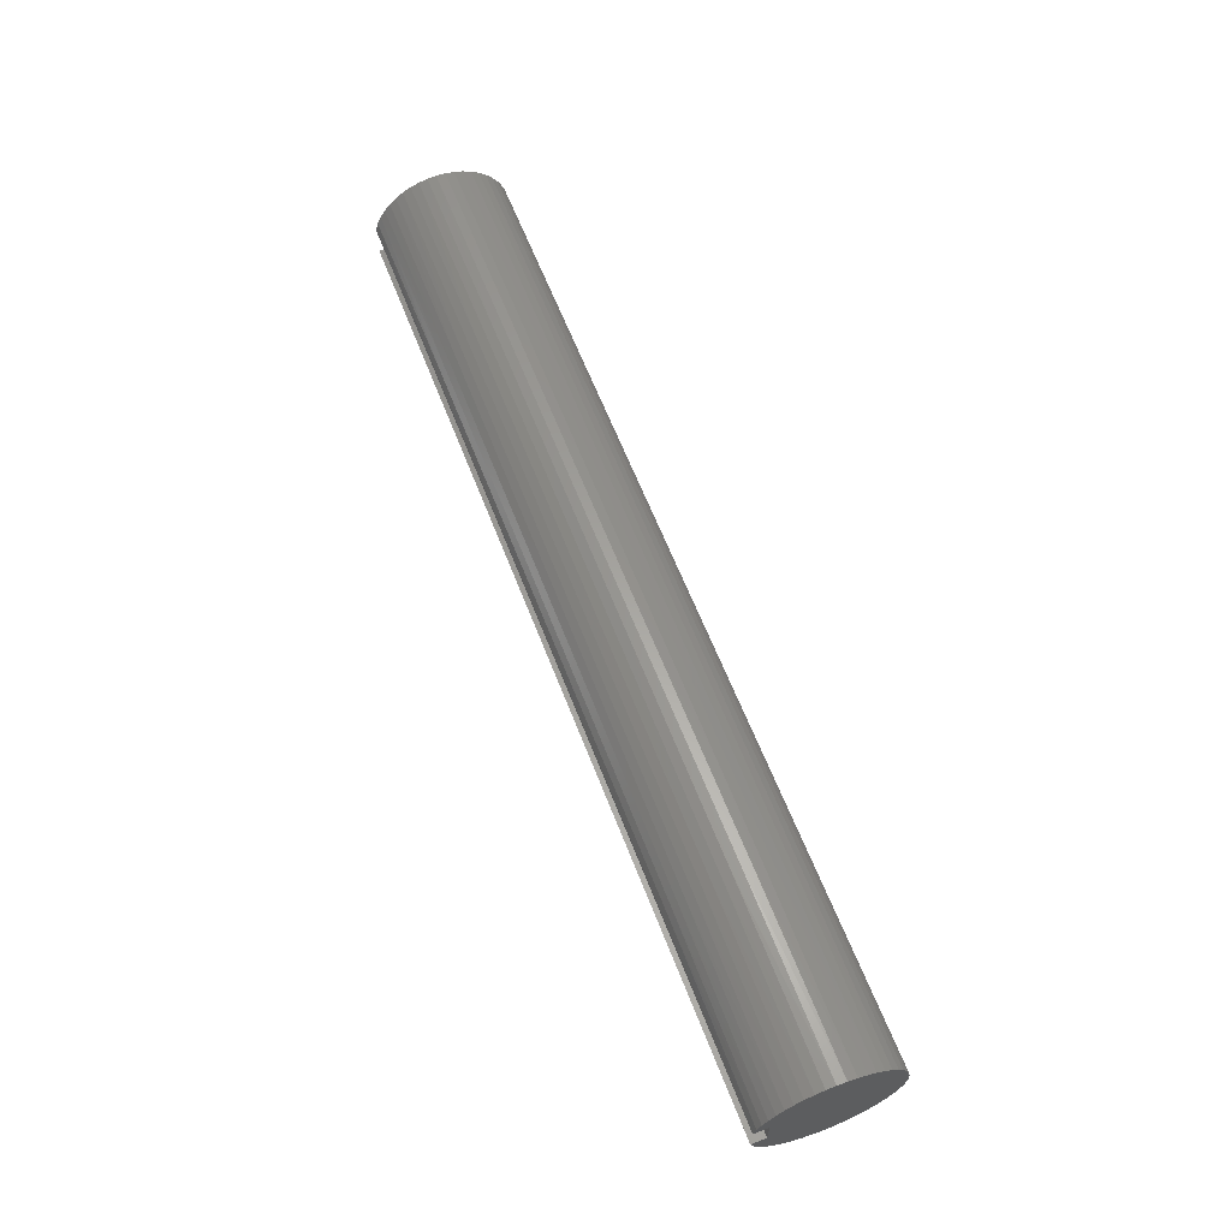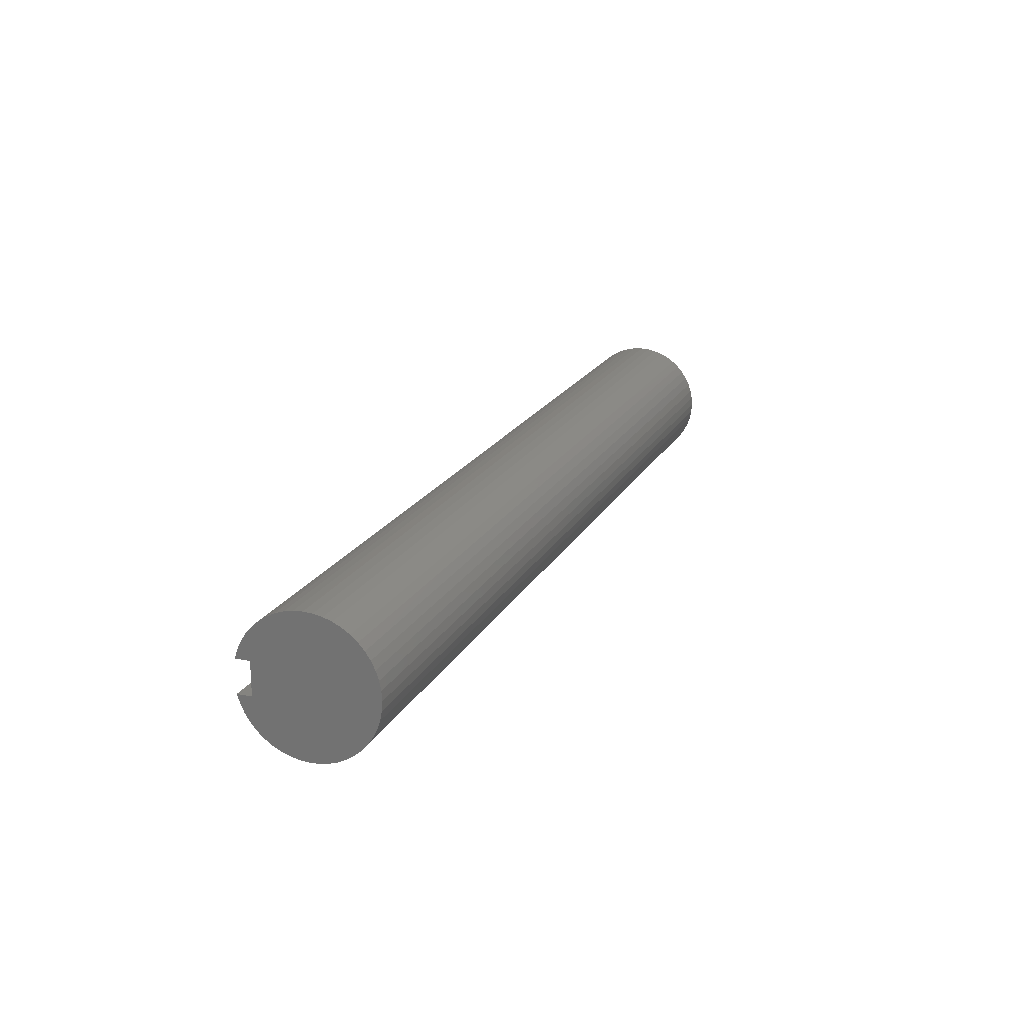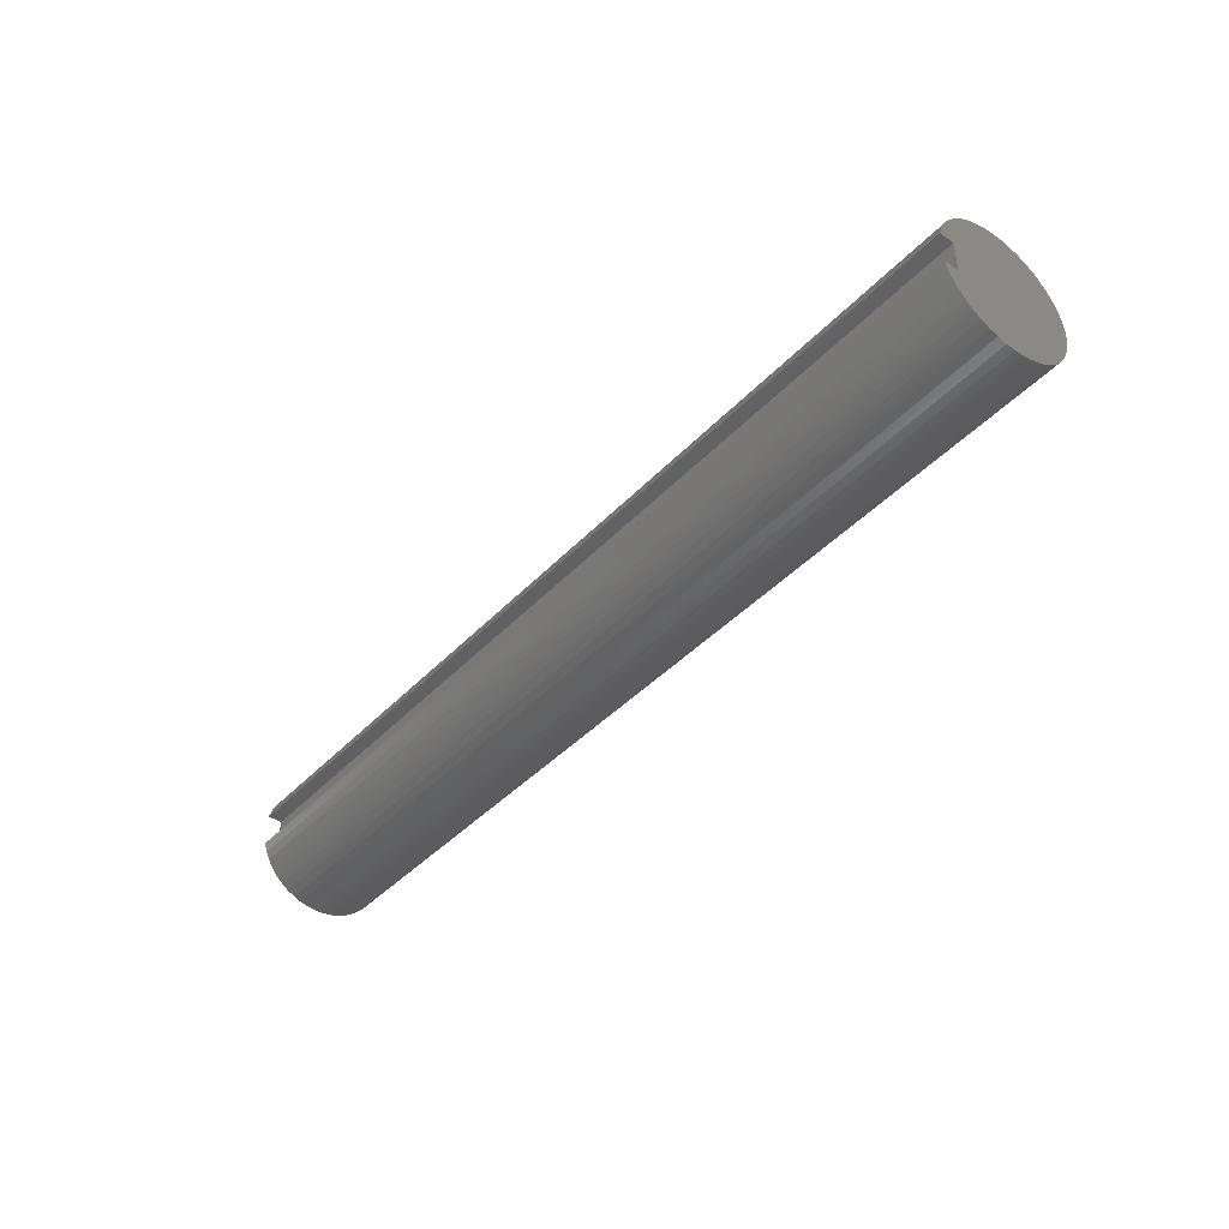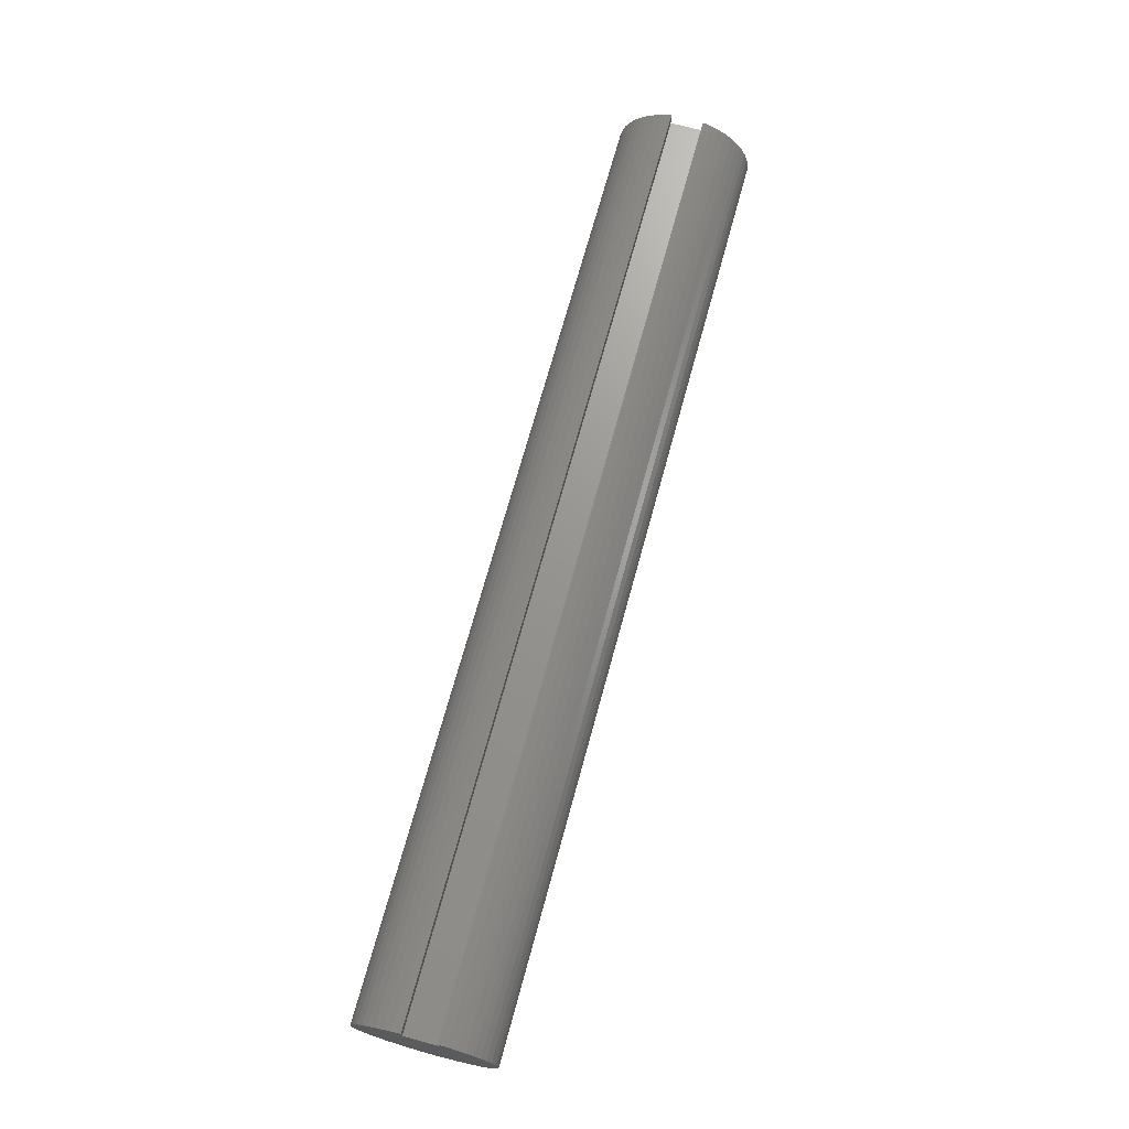
<metadata>
{"format":"stl","ext":"stl","renderer":"f3d","projection":"perspective","resolution":1024,"background":"white","views":[{"elev":62.1,"azim":-111.1,"up":"+Z"},{"elev":19.4,"azim":-69.0,"up":"+Z"},{"elev":-41.8,"azim":-128.9,"up":"+Z"},{"elev":70.6,"azim":-74.7,"up":"+Y"}]}
</metadata>
<code>
# stl→obj: 274 verts, 544 faces
v 0 0.5 0.1562
v 9 0.5 0.1562
v 0 0.5 -0.1562
v 9 0.5 -0.1562
v 0 0.6374 -0.1562
v 9 0.6374 -0.1562
v 0 0.6113 0.2387
v 1.8 0.6339 0.1699
v 0 0.6374 0.1562
v 3.6 0.6339 0.1699
v 5.4 0.6339 0.1699
v 5.4 0.6063 0.2511
v 7.2 0.6063 0.2511
v 7.2 0.5683 0.3281
v 9 0.5746 0.317
v 9 0.5279 0.3898
v 7.2 0.5206 0.3995
v 9 0.4721 0.4558
v 7.2 0.464 0.464
v 9 0.4081 0.514
v 7.2 0.3995 0.5206
v 9 0.3369 0.5632
v 7.2 0.3281 0.5683
v 9 0.26 0.6026
v 7.2 0.2511 0.6063
v 9 0.1785 0.6315
v 7.2 0.1699 0.6339
v 9 0.09388 0.6495
v 7.2 0.08566 0.6506
v 9 0.007658 0.6562
v 7.2 -0 0.6562
v 9 -0.07869 0.6515
v 7.2 -0.08566 0.6506
v 9 -0.1637 0.6355
v 7.2 -0.1699 0.6339
v 9 -0.2458 0.6085
v 7.2 -0.2511 0.6063
v 9 -0.3237 0.5709
v 7.2 -0.3281 0.5683
v 9 -0.3959 0.5233
v 7.2 -0.3995 0.5206
v 9 -0.4613 0.4667
v 7.2 -0.464 0.464
v 9 -0.5187 0.402
v 7.2 -0.5206 0.3995
v 9 -0.567 0.3303
v 7.2 -0.5683 0.3281
v 9 -0.6056 0.2529
v 7.2 -0.6063 0.2511
v 9 -0.6336 0.1711
v 7.2 -0.6339 0.1699
v 9 -0.6506 0.08629
v 7.2 -0.6506 0.08629
v 9 -0.6562 -0
v 7.2 -0.6562 -0
v 9 -0.6506 -0.08629
v 7.2 -0.6506 -0.08629
v 7.2 -0.6339 -0.1699
v 5.4 -0.6506 -0.08629
v 5.4 -0.6339 -0.1699
v 3.6 -0.6506 -0.08629
v 3.6 -0.6339 -0.1699
v 1.8 -0.6506 -0.08629
v 1.8 -0.6339 -0.1699
v 0 -0.6506 -0.08629
v 0 -0.6336 -0.1711
v 1.8 0.6063 0.2511
v 0 0.5746 0.317
v 1.8 0.5683 0.3281
v 0 0.5279 0.3898
v 1.8 0.5206 0.3995
v 0 0.4721 0.4558
v 1.8 0.464 0.464
v 0 0.4081 0.514
v 1.8 0.3995 0.5206
v 0 0.3369 0.5632
v 1.8 0.3281 0.5683
v 0 0.26 0.6026
v 1.8 0.2511 0.6063
v 0 0.1785 0.6315
v 1.8 0.1699 0.6339
v 0 0.09388 0.6495
v 1.8 0.08566 0.6506
v 0 0.007658 0.6562
v 1.8 0 0.6562
v 0 -0.07869 0.6515
v 1.8 -0.08566 0.6506
v 0 -0.1637 0.6355
v 1.8 -0.1699 0.6339
v 0 -0.2458 0.6085
v 1.8 -0.2511 0.6063
v 0 -0.3237 0.5709
v 1.8 -0.3281 0.5683
v 0 -0.3959 0.5233
v 1.8 -0.3995 0.5206
v 0 -0.4613 0.4667
v 1.8 -0.464 0.464
v 0 -0.5187 0.402
v 1.8 -0.5206 0.3995
v 0 -0.567 0.3303
v 1.8 -0.5683 0.3281
v 0 -0.6056 0.2529
v 1.8 -0.6063 0.2511
v 0 -0.6336 0.1711
v 1.8 -0.6339 0.1699
v 0 -0.6506 0.08629
v 1.8 -0.6506 0.08629
v 1.8 -0.6562 -0
v 3.6 -0.6562 -0
v 0 -0.6562 -0
v 1.8 -0.6063 -0.2511
v 0 -0.6056 -0.2529
v 1.8 -0.5683 -0.3281
v 0 -0.567 -0.3303
v 1.8 -0.5206 -0.3995
v 0 -0.5187 -0.402
v 1.8 -0.464 -0.464
v 0 -0.4613 -0.4667
v 1.8 -0.3995 -0.5206
v 0 -0.3959 -0.5233
v 1.8 -0.3281 -0.5683
v 0 -0.3237 -0.5709
v 1.8 -0.2511 -0.6063
v 0 -0.2458 -0.6085
v 1.8 -0.1699 -0.6339
v 0 -0.1637 -0.6355
v 1.8 -0.08566 -0.6506
v 0 -0.07869 -0.6515
v 1.8 0 -0.6562
v 0 0.007658 -0.6562
v 1.8 0.08566 -0.6506
v 0 0.09388 -0.6495
v 1.8 0.1699 -0.6339
v 0 0.1785 -0.6315
v 1.8 0.2511 -0.6063
v 0 0.26 -0.6026
v 1.8 0.3281 -0.5683
v 0 0.3369 -0.5632
v 1.8 0.3995 -0.5206
v 0 0.4081 -0.514
v 1.8 0.464 -0.464
v 0 0.4721 -0.4558
v 1.8 0.5206 -0.3995
v 0 0.5279 -0.3898
v 1.8 0.5683 -0.3281
v 0 0.5746 -0.317
v 1.8 0.6063 -0.2511
v 0 0.6113 -0.2387
v 1.8 0.6339 -0.1699
v 3.6 0.6339 -0.1699
v 5.4 0.6339 -0.1699
v 7.2 0.6339 -0.1699
v 5.4 0.6063 -0.2511
v 7.2 0.6063 -0.2511
v 5.4 0.5683 -0.3281
v 7.2 0.5683 -0.3281
v 5.4 0.5206 -0.3995
v 7.2 0.5206 -0.3995
v 5.4 0.464 -0.464
v 7.2 0.464 -0.464
v 5.4 0.3995 -0.5206
v 7.2 0.3995 -0.5206
v 5.4 0.3281 -0.5683
v 7.2 0.3281 -0.5683
v 5.4 0.2511 -0.6063
v 7.2 0.2511 -0.6063
v 5.4 0.1699 -0.6339
v 7.2 0.1699 -0.6339
v 5.4 0.08566 -0.6506
v 7.2 0.08566 -0.6506
v 5.4 0 -0.6562
v 7.2 0 -0.6562
v 5.4 -0.08566 -0.6506
v 7.2 -0.08566 -0.6506
v 5.4 -0.1699 -0.6339
v 7.2 -0.1699 -0.6339
v 5.4 -0.2511 -0.6063
v 7.2 -0.2511 -0.6063
v 5.4 -0.3281 -0.5683
v 7.2 -0.3281 -0.5683
v 5.4 -0.3995 -0.5206
v 7.2 -0.3995 -0.5206
v 5.4 -0.464 -0.464
v 7.2 -0.464 -0.464
v 5.4 -0.5206 -0.3995
v 7.2 -0.5206 -0.3995
v 5.4 -0.5683 -0.3281
v 7.2 -0.5683 -0.3281
v 5.4 -0.6063 -0.2511
v 7.2 -0.6063 -0.2511
v 9 0.6113 -0.2387
v 9 0.5746 -0.317
v 9 0.5279 -0.3898
v 9 0.4721 -0.4558
v 9 0.4081 -0.514
v 9 0.3369 -0.5632
v 9 0.26 -0.6026
v 9 0.1785 -0.6315
v 9 0.09388 -0.6495
v 9 0.007658 -0.6562
v 9 -0.07869 -0.6515
v 9 -0.1637 -0.6355
v 9 -0.2458 -0.6085
v 9 -0.3237 -0.5709
v 9 -0.3959 -0.5233
v 9 -0.4613 -0.4667
v 9 -0.5187 -0.402
v 9 -0.567 -0.3303
v 9 -0.6056 -0.2529
v 9 -0.6336 -0.1711
v 9 0.6113 0.2387
v 7.2 0.6339 0.1699
v 9 0.6374 0.1562
v 3.6 0 0.6562
v 3.6 0.08566 0.6506
v 3.6 0.1699 0.6339
v 3.6 0.2511 0.6063
v 3.6 0.3281 0.5683
v 3.6 0.3995 0.5206
v 3.6 0.464 0.464
v 3.6 0.5206 0.3995
v 3.6 0.5683 0.3281
v 3.6 0.6063 0.2511
v 5.4 0 0.6562
v 5.4 0.08566 0.6506
v 5.4 0.1699 0.6339
v 5.4 0.2511 0.6063
v 5.4 0.3281 0.5683
v 5.4 0.3995 0.5206
v 5.4 0.464 0.464
v 5.4 0.5206 0.3995
v 5.4 0.5683 0.3281
v 3.6 -0.08566 0.6506
v 3.6 -0.1699 0.6339
v 3.6 -0.2511 0.6063
v 3.6 -0.3281 0.5683
v 3.6 -0.3995 0.5206
v 3.6 -0.464 0.464
v 3.6 -0.5206 0.3995
v 3.6 -0.5683 0.3281
v 3.6 -0.6063 0.2511
v 3.6 -0.6339 0.1699
v 3.6 -0.6506 0.08629
v 5.4 -0.08566 0.6506
v 5.4 -0.1699 0.6339
v 5.4 -0.2511 0.6063
v 5.4 -0.3281 0.5683
v 5.4 -0.3995 0.5206
v 5.4 -0.464 0.464
v 5.4 -0.5206 0.3995
v 5.4 -0.5683 0.3281
v 5.4 -0.6063 0.2511
v 5.4 -0.6339 0.1699
v 5.4 -0.6506 0.08629
v 5.4 -0.6562 -0
v 3.6 -0.6063 -0.2511
v 3.6 -0.5683 -0.3281
v 3.6 -0.5206 -0.3995
v 3.6 -0.464 -0.464
v 3.6 -0.3995 -0.5206
v 3.6 -0.3281 -0.5683
v 3.6 -0.2511 -0.6063
v 3.6 -0.1699 -0.6339
v 3.6 -0.08566 -0.6506
v 3.6 0 -0.6562
v 3.6 0.08566 -0.6506
v 3.6 0.1699 -0.6339
v 3.6 0.2511 -0.6063
v 3.6 0.3281 -0.5683
v 3.6 0.3995 -0.5206
v 3.6 0.464 -0.464
v 3.6 0.5206 -0.3995
v 3.6 0.5683 -0.3281
v 3.6 0.6063 -0.2511
f 1 2 3
f 3 2 4
f 3 4 5
f 5 4 6
f 7 8 9
f 9 8 10
f 9 10 11
f 11 10 12
f 11 12 13
f 13 12 14
f 13 14 15
f 15 14 16
f 16 14 17
f 16 17 18
f 18 17 19
f 18 19 20
f 20 19 21
f 20 21 22
f 22 21 23
f 22 23 24
f 24 23 25
f 24 25 26
f 26 25 27
f 26 27 28
f 28 27 29
f 28 29 30
f 30 29 31
f 30 31 32
f 32 31 33
f 32 33 34
f 34 33 35
f 34 35 36
f 36 35 37
f 36 37 38
f 38 37 39
f 38 39 40
f 40 39 41
f 40 41 42
f 42 41 43
f 42 43 44
f 44 43 45
f 44 45 46
f 46 45 47
f 46 47 48
f 48 47 49
f 48 49 50
f 50 49 51
f 50 51 52
f 52 51 53
f 52 53 54
f 54 53 55
f 54 55 56
f 56 55 57
f 56 57 58
f 58 57 59
f 58 59 60
f 60 59 61
f 60 61 62
f 62 61 63
f 62 63 64
f 64 63 65
f 64 65 66
f 8 7 67
f 67 7 68
f 67 68 69
f 69 68 70
f 69 70 71
f 71 70 72
f 71 72 73
f 73 72 74
f 73 74 75
f 75 74 76
f 75 76 77
f 77 76 78
f 77 78 79
f 79 78 80
f 79 80 81
f 81 80 82
f 81 82 83
f 83 82 84
f 83 84 85
f 85 84 86
f 85 86 87
f 87 86 88
f 87 88 89
f 89 88 90
f 89 90 91
f 91 90 92
f 91 92 93
f 93 92 94
f 93 94 95
f 95 94 96
f 95 96 97
f 97 96 98
f 97 98 99
f 99 98 100
f 99 100 101
f 101 100 102
f 101 102 103
f 103 102 104
f 103 104 105
f 105 104 106
f 105 106 107
f 107 106 108
f 107 108 109
f 109 108 61
f 109 61 59
f 106 110 108
f 108 110 63
f 108 63 61
f 110 65 63
f 64 66 111
f 111 66 112
f 111 112 113
f 113 112 114
f 113 114 115
f 115 114 116
f 115 116 117
f 117 116 118
f 117 118 119
f 119 118 120
f 119 120 121
f 121 120 122
f 121 122 123
f 123 122 124
f 123 124 125
f 125 124 126
f 125 126 127
f 127 126 128
f 127 128 129
f 129 128 130
f 129 130 131
f 131 130 132
f 131 132 133
f 133 132 134
f 133 134 135
f 135 134 136
f 135 136 137
f 137 136 138
f 137 138 139
f 139 138 140
f 139 140 141
f 141 140 142
f 141 142 143
f 143 142 144
f 143 144 145
f 145 144 146
f 145 146 147
f 147 146 148
f 147 148 149
f 149 148 5
f 149 5 150
f 150 5 6
f 150 6 151
f 151 6 152
f 151 152 153
f 153 152 154
f 153 154 155
f 155 154 156
f 155 156 157
f 157 156 158
f 157 158 159
f 159 158 160
f 159 160 161
f 161 160 162
f 161 162 163
f 163 162 164
f 163 164 165
f 165 164 166
f 165 166 167
f 167 166 168
f 167 168 169
f 169 168 170
f 169 170 171
f 171 170 172
f 171 172 173
f 173 172 174
f 173 174 175
f 175 174 176
f 175 176 177
f 177 176 178
f 177 178 179
f 179 178 180
f 179 180 181
f 181 180 182
f 181 182 183
f 183 182 184
f 183 184 185
f 185 184 186
f 185 186 187
f 187 186 188
f 187 188 189
f 189 188 190
f 189 190 60
f 60 190 58
f 6 191 152
f 152 191 154
f 191 192 154
f 154 192 156
f 192 193 156
f 156 193 158
f 193 194 158
f 158 194 160
f 194 195 160
f 160 195 162
f 195 196 162
f 162 196 164
f 196 197 164
f 164 197 166
f 197 198 166
f 166 198 168
f 198 199 168
f 168 199 170
f 199 200 170
f 170 200 172
f 200 201 172
f 172 201 174
f 201 202 174
f 174 202 176
f 202 203 176
f 176 203 178
f 203 204 178
f 178 204 180
f 204 205 180
f 180 205 182
f 205 206 182
f 182 206 184
f 206 207 184
f 184 207 186
f 207 208 186
f 186 208 188
f 208 209 188
f 188 209 190
f 209 210 190
f 190 210 58
f 210 56 58
f 15 211 13
f 13 211 212
f 13 212 11
f 11 212 213
f 11 213 9
f 211 213 212
f 85 214 83
f 83 214 215
f 83 215 81
f 81 215 216
f 81 216 79
f 79 216 217
f 79 217 77
f 77 217 218
f 77 218 75
f 75 218 219
f 75 219 73
f 73 219 220
f 73 220 71
f 71 220 221
f 71 221 69
f 69 221 222
f 69 222 67
f 67 222 223
f 67 223 8
f 8 223 10
f 214 224 215
f 215 224 225
f 215 225 216
f 216 225 226
f 216 226 217
f 217 226 227
f 217 227 218
f 218 227 228
f 218 228 219
f 219 228 229
f 219 229 220
f 220 229 230
f 220 230 221
f 221 230 231
f 221 231 222
f 222 231 232
f 222 232 223
f 223 232 12
f 223 12 10
f 214 85 233
f 233 85 87
f 233 87 234
f 234 87 89
f 234 89 235
f 235 89 91
f 235 91 236
f 236 91 93
f 236 93 237
f 237 93 95
f 237 95 238
f 238 95 97
f 238 97 239
f 239 97 99
f 239 99 240
f 240 99 101
f 240 101 241
f 241 101 103
f 241 103 242
f 242 103 105
f 242 105 243
f 243 105 107
f 243 107 109
f 224 31 225
f 225 31 29
f 225 29 226
f 226 29 27
f 226 27 227
f 227 27 25
f 227 25 228
f 228 25 23
f 228 23 229
f 229 23 21
f 229 21 230
f 230 21 19
f 230 19 231
f 231 19 17
f 231 17 232
f 232 17 14
f 232 14 12
f 224 214 244
f 244 214 233
f 244 233 245
f 245 233 234
f 245 234 246
f 246 234 235
f 246 235 247
f 247 235 236
f 247 236 248
f 248 236 237
f 248 237 249
f 249 237 238
f 249 238 250
f 250 238 239
f 250 239 251
f 251 239 240
f 251 240 252
f 252 240 241
f 252 241 253
f 253 241 242
f 253 242 254
f 254 242 243
f 254 243 255
f 255 243 109
f 255 109 59
f 31 224 33
f 33 224 244
f 33 244 35
f 35 244 245
f 35 245 37
f 37 245 246
f 37 246 39
f 39 246 247
f 39 247 41
f 41 247 248
f 41 248 43
f 43 248 249
f 43 249 45
f 45 249 250
f 45 250 47
f 47 250 251
f 47 251 49
f 49 251 252
f 49 252 51
f 51 252 253
f 51 253 53
f 53 253 254
f 53 254 55
f 55 254 255
f 55 255 57
f 57 255 59
f 189 60 62
f 62 64 256
f 256 64 111
f 256 111 257
f 257 111 113
f 257 113 258
f 258 113 115
f 258 115 259
f 259 115 117
f 259 117 260
f 260 117 119
f 260 119 261
f 261 119 121
f 261 121 262
f 262 121 123
f 262 123 263
f 263 123 125
f 263 125 264
f 264 125 127
f 264 127 265
f 265 127 129
f 265 129 266
f 266 129 131
f 266 131 267
f 267 131 133
f 267 133 268
f 268 133 135
f 268 135 269
f 269 135 137
f 269 137 270
f 270 137 139
f 270 139 271
f 271 139 141
f 271 141 272
f 272 141 143
f 272 143 273
f 273 143 145
f 273 145 274
f 274 145 147
f 274 147 150
f 150 147 149
f 187 189 256
f 256 189 62
f 187 256 257
f 185 187 257
f 185 257 258
f 183 185 258
f 183 258 259
f 181 183 259
f 181 259 260
f 179 181 260
f 179 260 261
f 177 179 261
f 177 261 262
f 175 177 262
f 175 262 263
f 173 175 263
f 173 263 264
f 171 173 264
f 171 264 265
f 169 171 265
f 169 265 266
f 167 169 266
f 167 266 267
f 165 167 267
f 165 267 268
f 163 165 268
f 163 268 269
f 161 163 269
f 161 269 270
f 159 161 270
f 159 270 271
f 157 159 271
f 157 271 272
f 155 157 272
f 155 272 273
f 153 155 273
f 153 273 274
f 151 153 274
f 151 274 150
f 9 213 1
f 1 213 2
f 213 211 2
f 2 211 15
f 2 15 16
f 16 18 2
f 2 18 20
f 2 20 22
f 22 24 2
f 2 24 26
f 2 26 28
f 28 30 2
f 2 30 32
f 2 32 34
f 34 36 2
f 2 36 38
f 2 38 204
f 204 38 205
f 205 38 40
f 205 40 206
f 206 40 42
f 206 42 207
f 207 42 44
f 207 44 208
f 208 44 46
f 208 46 209
f 209 46 48
f 209 48 210
f 210 48 50
f 210 50 56
f 56 50 52
f 56 52 54
f 204 203 2
f 2 203 4
f 4 203 202
f 4 202 201
f 201 200 4
f 4 200 199
f 4 199 198
f 198 197 4
f 4 197 196
f 4 196 195
f 195 194 4
f 4 194 193
f 4 193 192
f 192 191 4
f 4 191 6
f 9 1 7
f 7 1 68
f 68 1 70
f 70 1 72
f 72 1 74
f 74 1 76
f 76 1 78
f 78 1 80
f 80 1 82
f 82 1 84
f 84 1 86
f 86 1 88
f 88 1 90
f 90 1 3
f 90 3 92
f 92 3 122
f 92 122 94
f 94 122 120
f 94 120 96
f 96 120 118
f 96 118 98
f 98 118 116
f 98 116 100
f 100 116 114
f 100 114 102
f 102 114 112
f 102 112 104
f 104 112 66
f 104 66 106
f 106 66 65
f 106 65 110
f 5 148 3
f 3 148 146
f 3 146 144
f 144 142 3
f 3 142 140
f 3 140 138
f 138 136 3
f 3 136 134
f 3 134 132
f 132 130 3
f 3 130 128
f 3 128 126
f 126 124 3
f 3 124 122

</code>
